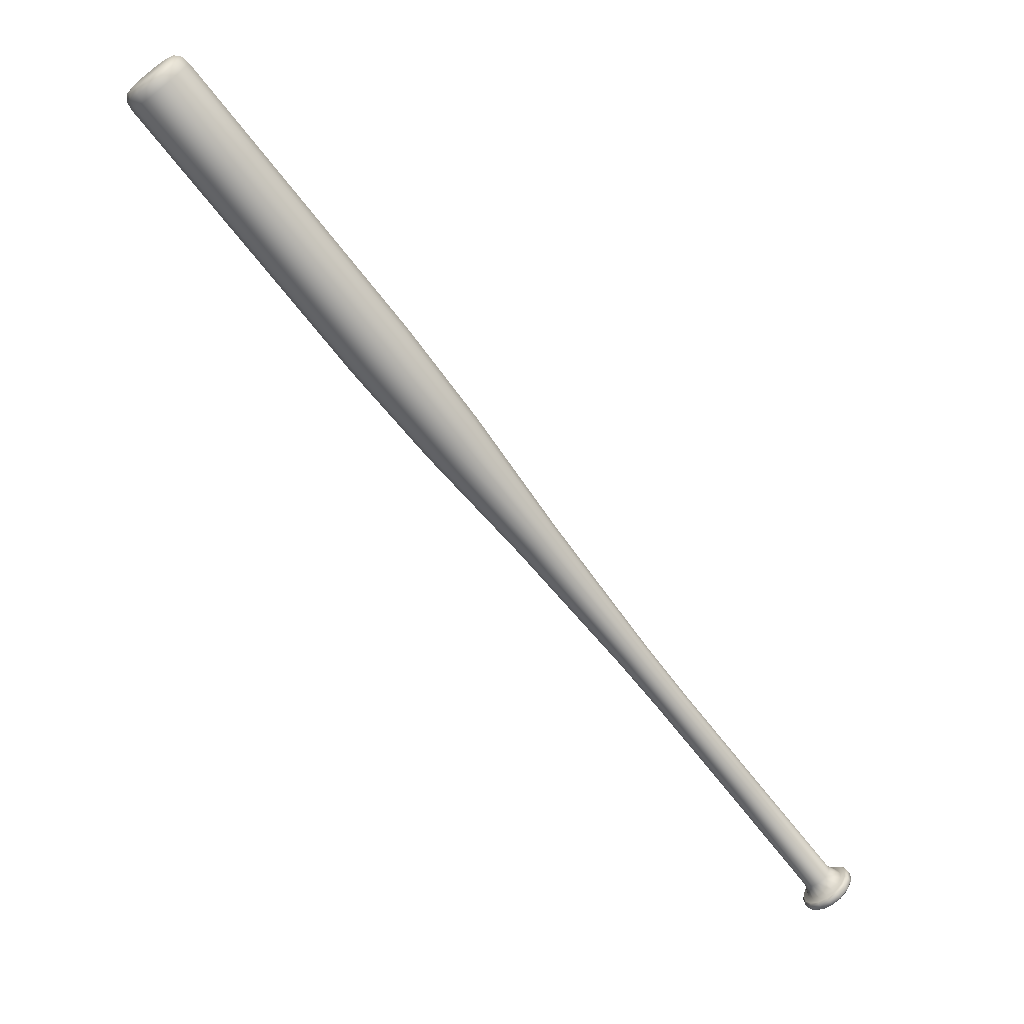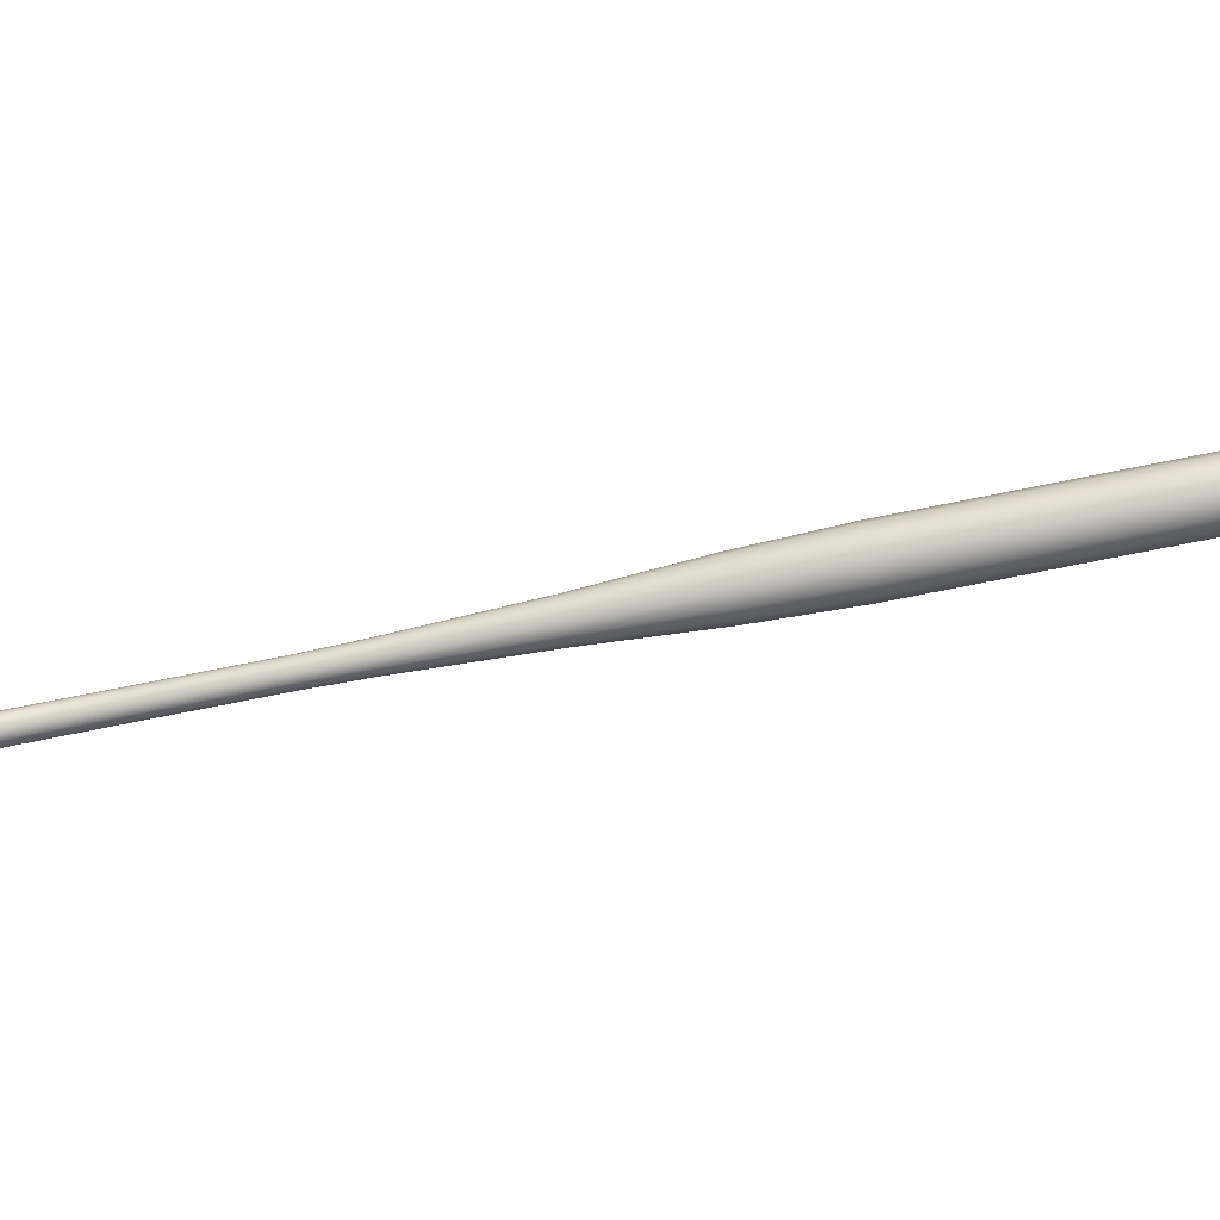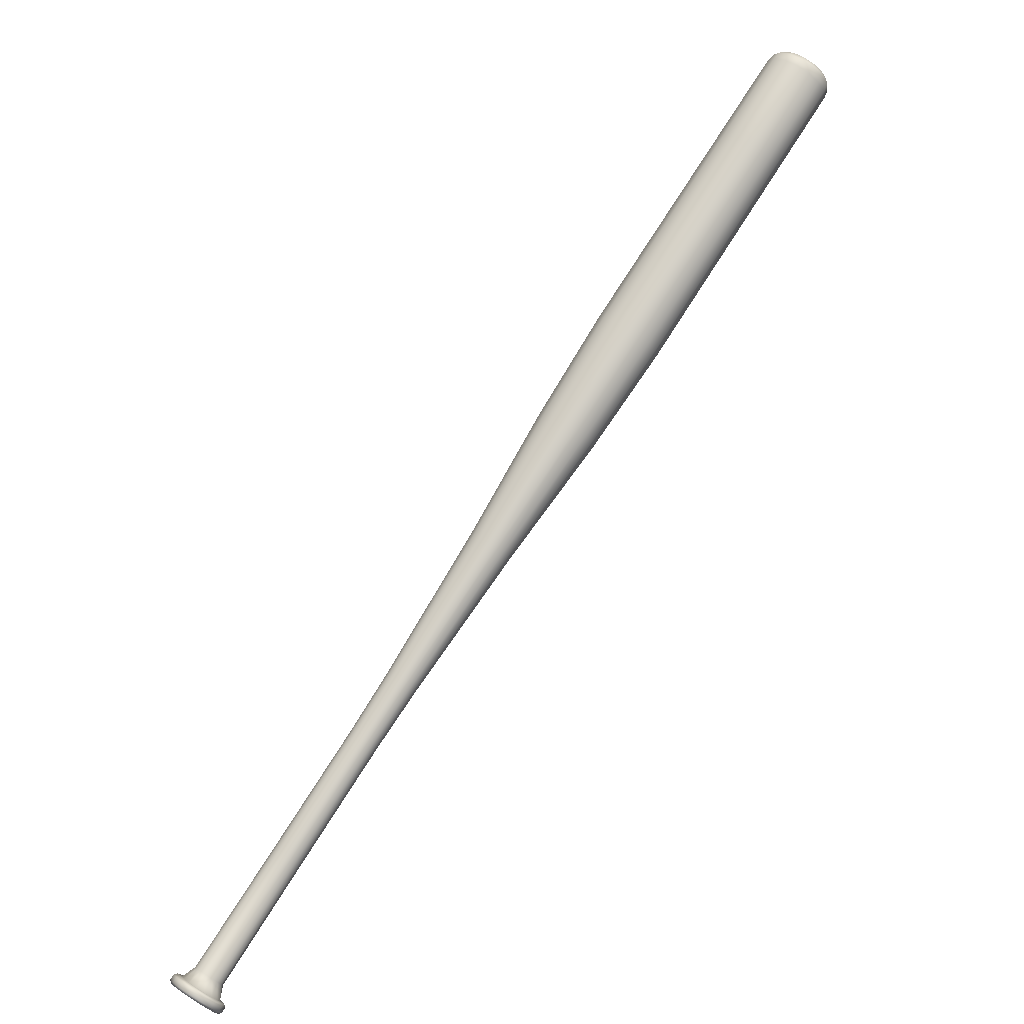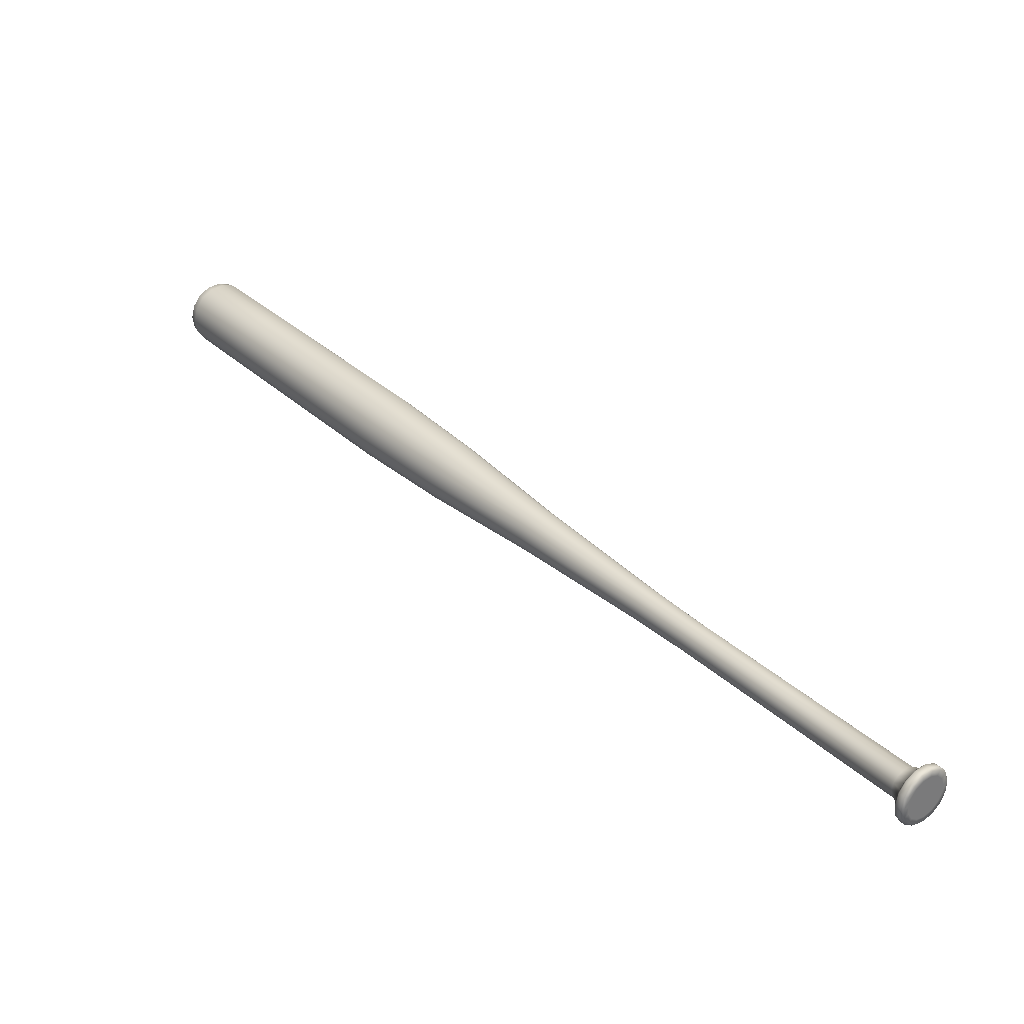
<metadata>
{"format":"obj","ext":"obj","renderer":"f3d","projection":"perspective","resolution":1024,"background":"white","views":[{"elev":31.8,"azim":-157.3,"up":"+Z"},{"elev":-44.7,"azim":-41.7,"up":"+Y"},{"elev":71.0,"azim":-108.5,"up":"+Y"},{"elev":-52.3,"azim":-165.7,"up":"+Z"}]}
</metadata>
<code>
g default
v -2.418 5.329 -0.4187
v -2.417 5.372 -0.4254
v -2.402 5.408 -0.4421
v -2.406 5.289 -0.4232
v -2.232 5.373 -0.5078
v -2.21 5.372 -0.438
v -2.206 5.341 -0.4372
v -2.227 5.331 -0.5067
v -2.251 5.41 -0.4979
v -2.224 5.399 -0.4307
v -2.279 5.436 -0.4786
v -2.244 5.418 -0.4166
v -2.312 5.446 -0.4533
v -2.269 5.425 -0.3981
v -2.344 5.438 -0.4264
v -2.292 5.419 -0.3784
v -2.37 5.413 -0.4025
v -2.311 5.401 -0.3609
v -2.385 5.377 -0.3858
v -2.322 5.375 -0.3487
v -2.387 5.334 -0.3791
v -2.323 5.344 -0.3438
v -2.374 5.294 -0.3836
v -2.314 5.314 -0.3471
v -2.35 5.262 -0.3986
v -2.297 5.29 -0.358
v -2.319 5.244 -0.4214
v -2.274 5.277 -0.3747
v -2.285 5.243 -0.448
v -2.249 5.276 -0.3943
v -2.256 5.259 -0.474
v -2.227 5.289 -0.4132
v -2.235 5.29 -0.4947
v -2.212 5.311 -0.4284
v -1.808 5.437 0.06679
v -1.613 5.469 0.3099
v -1.609 5.439 0.3107
v -1.804 5.407 0.06757
v -1.821 5.464 0.0739
v -1.626 5.496 0.317
v -1.841 5.483 0.08775
v -1.647 5.514 0.3309
v -1.865 5.489 0.1058
v -1.67 5.521 0.3489
v -1.888 5.484 0.1251
v -1.694 5.516 0.3682
v -1.907 5.466 0.1422
v -1.712 5.498 0.3854
v -1.917 5.44 0.1542
v -1.723 5.472 0.3973
v -1.918 5.41 0.159
v -1.724 5.442 0.4021
v -1.91 5.381 0.1558
v -1.715 5.413 0.3989
v -1.892 5.358 0.145
v -1.698 5.39 0.3882
v -1.87 5.345 0.1287
v -1.675 5.377 0.3718
v -1.846 5.344 0.1096
v -1.651 5.376 0.3528
v -1.825 5.356 0.09102
v -1.63 5.388 0.3341
v -1.81 5.378 0.07616
v -1.615 5.41 0.3193
v -1.418 5.501 0.553
v -1.414 5.471 0.5538
v -1.432 5.528 0.5601
v -1.452 5.546 0.574
v -1.476 5.553 0.592
v -1.499 5.547 0.6114
v -1.517 5.53 0.6285
v -1.528 5.504 0.6404
v -1.529 5.474 0.6452
v -1.52 5.444 0.642
v -1.503 5.421 0.6313
v -1.481 5.408 0.6149
v -1.457 5.408 0.5959
v -1.435 5.42 0.5772
v -1.42 5.442 0.5624
v -1.22 5.535 0.7925
v -1.215 5.502 0.7934
v -1.234 5.563 0.8002
v -1.256 5.583 0.8151
v -1.281 5.591 0.8346
v -1.306 5.585 0.8553
v -1.326 5.566 0.8738
v -1.338 5.538 0.8867
v -1.339 5.505 0.8918
v -1.329 5.474 0.8884
v -1.311 5.449 0.8768
v -1.287 5.435 0.8592
v -1.261 5.434 0.8387
v -1.238 5.447 0.8186
v -1.222 5.471 0.8026
v -0.717 5.622 1.374
v -0.7111 5.577 1.375
v -0.7368 5.662 1.384
v -0.7669 5.689 1.405
v -0.8023 5.699 1.432
v -0.8367 5.691 1.46
v -0.8642 5.665 1.486
v -0.8801 5.626 1.504
v -0.8816 5.581 1.511
v -0.8685 5.538 1.506
v -0.843 5.503 1.49
v -0.8095 5.484 1.466
v -0.7739 5.483 1.437
v -0.7423 5.501 1.41
v -0.72 5.534 1.388
v -0.2716 5.702 1.866
v -0.2635 5.64 1.868
v -0.2989 5.757 1.881
v -0.3404 5.795 1.909
v -0.3891 5.809 1.946
v -0.4365 5.797 1.986
v -0.4745 5.761 2.021
v -0.4964 5.708 2.046
v -0.4985 5.646 2.055
v -0.4804 5.586 2.049
v -0.4453 5.538 2.027
v -0.3991 5.512 1.993
v -0.35 5.511 1.954
v -0.3064 5.535 1.916
v -0.2757 5.581 1.885
v 0.08052 5.763 2.281
v 0.08959 5.693 2.282
v 0.05033 5.823 2.297
v 0.004159 5.865 2.328
v -0.0499 5.881 2.369
v -0.1025 5.868 2.413
v -0.1447 5.828 2.452
v -0.169 5.769 2.48
v -0.1713 5.7 2.49
v -0.1512 5.633 2.483
v -0.1122 5.581 2.459
v -0.06105 5.551 2.422
v -0.006503 5.55 2.378
v 0.042 5.577 2.336
v 0.07596 5.628 2.302
v 0.4206 5.818 2.705
v 0.4296 5.749 2.707
v 0.3904 5.879 2.721
v 0.3442 5.921 2.753
v 0.2901 5.937 2.794
v 0.2375 5.923 2.838
v 0.1954 5.884 2.877
v 0.171 5.824 2.904
v 0.1687 5.755 2.915
v 0.1888 5.689 2.908
v 0.2278 5.636 2.883
v 0.279 5.607 2.846
v 0.3335 5.606 2.803
v 0.382 5.633 2.76
v 0.416 5.683 2.726
v 0.7605 5.874 3.13
v 0.7696 5.805 3.131
v 0.7303 5.935 3.146
v 0.6842 5.976 3.177
v 0.6301 5.992 3.219
v 0.5775 5.979 3.262
v 0.5354 5.939 3.301
v 0.511 5.88 3.329
v 0.5087 5.811 3.34
v 0.5288 5.745 3.332
v 0.5678 5.692 3.308
v 0.619 5.663 3.271
v 0.6735 5.661 3.227
v 0.722 5.688 3.185
v 0.756 5.739 3.151
v 1.053 5.922 3.495
v 1.062 5.853 3.497
v 1.023 5.982 3.511
v 0.977 6.024 3.543
v 0.923 6.04 3.584
v 0.8704 6.027 3.628
v 0.8282 5.987 3.667
v 0.8038 5.928 3.694
v 0.8015 5.859 3.705
v 0.8216 5.793 3.698
v 0.8607 5.74 3.673
v 0.9118 5.711 3.636
v 0.9663 5.709 3.593
v 1.015 5.736 3.55
v 1.049 5.787 3.517
v 0.904 5.913 3.714
v 0.9026 5.873 3.72
v 0.9144 5.834 3.716
v 0.9182 5.948 3.698
v 1.074 5.924 3.533
v 1.083 5.858 3.535
v 1.045 5.982 3.548
v 1.001 6.022 3.578
v 0.9496 6.037 3.618
v 0.8993 6.024 3.66
v 0.8592 5.986 3.697
v 0.836 5.93 3.723
v 0.8338 5.864 3.733
v 0.8529 5.8 3.726
v 0.8901 5.75 3.703
v 0.9389 5.722 3.667
v 0.991 5.721 3.626
v 1.037 5.747 3.585
v 1.07 5.795 3.553
v 1.073 5.92 3.567
v 1.08 5.863 3.568
v 1.05 5.909 3.598
v 1.055 5.869 3.599
v 1.048 5.969 3.58
v 1.032 5.945 3.607
v 1.01 6.003 3.606
v 1.005 5.969 3.625
v 0.9665 6.016 3.639
v 0.9735 5.978 3.65
v 0.9236 6.005 3.675
v 0.9428 5.971 3.675
v 0.8892 5.973 3.707
v 0.8694 5.925 3.729
v 0.8675 5.868 3.738
v 0.8838 5.814 3.732
v 0.9156 5.771 3.712
v 0.9371 5.803 3.702
v 0.9574 5.747 3.682
v 0.967 5.786 3.68
v 1.002 5.746 3.646
v 0.9989 5.785 3.654
v 1.041 5.768 3.612
v 1.027 5.801 3.63
v 1.069 5.81 3.584
v 1.047 5.83 3.61
v 1.049 5.839 3.608
v -2.205 5.325 -0.5378
v -2.223 5.322 -0.5598
v -2.23 5.379 -0.5613
v -2.213 5.382 -0.5393
v -2.216 5.27 -0.5216
v -2.234 5.268 -0.5436
v -2.245 5.228 -0.4935
v -2.262 5.225 -0.5155
v -2.285 5.206 -0.4583
v -2.302 5.203 -0.4803
v -2.33 5.207 -0.4222
v -2.348 5.204 -0.4442
v -2.373 5.231 -0.3914
v -2.39 5.229 -0.4134
v -2.405 5.275 -0.3711
v -2.423 5.272 -0.3931
v -2.422 5.33 -0.365
v -2.439 5.327 -0.387
v -2.42 5.387 -0.374
v -2.437 5.385 -0.396
v -2.4 5.437 -0.3967
v -2.417 5.434 -0.4187
v -2.365 5.47 -0.4291
v -2.382 5.467 -0.4511
v -2.321 5.481 -0.4655
v -2.339 5.478 -0.4875
v -2.276 5.468 -0.4997
v -2.294 5.465 -0.5217
v -2.238 5.433 -0.5259
v -2.255 5.43 -0.5478
v -2.207 5.327 -0.522
v -2.214 5.38 -0.5234
v -2.217 5.277 -0.5072
v -2.243 5.239 -0.4813
v -2.28 5.218 -0.449
v -2.322 5.219 -0.4159
v -2.361 5.242 -0.3876
v -2.391 5.282 -0.3689
v -2.406 5.332 -0.3633
v -2.404 5.385 -0.3716
v -2.386 5.43 -0.3924
v -2.353 5.46 -0.4222
v -2.313 5.471 -0.4556
v -2.272 5.458 -0.487
v -2.237 5.427 -0.511
v -2.264 5.368 -0.5474
v -2.246 5.375 -0.563
v -2.239 5.322 -0.5616
v -2.258 5.325 -0.5463
v -2.282 5.405 -0.5375
v -2.269 5.421 -0.5506
v -2.311 5.431 -0.5182
v -2.304 5.453 -0.5266
v -2.344 5.44 -0.4929
v -2.345 5.465 -0.4952
v -2.376 5.432 -0.466
v -2.385 5.455 -0.4618
v -2.417 5.425 -0.432
v -2.436 5.38 -0.4113
v -2.438 5.327 -0.4029
v -2.422 5.277 -0.4085
v -2.382 5.256 -0.4382
v -2.393 5.237 -0.4272
v -2.351 5.238 -0.461
v -2.353 5.214 -0.4555
v -2.317 5.238 -0.4876
v -2.312 5.213 -0.4886
v -2.287 5.254 -0.5136
v -2.275 5.234 -0.5209
v -2.267 5.285 -0.5343
v -2.249 5.272 -0.5468
g Bate1
f 1 2 3
f 3 4 1
f 5 6 7
f 7 8 5
f 9 10 6
f 6 5 9
f 11 12 10
f 10 9 11
f 13 14 12
f 12 11 13
f 15 16 14
f 14 13 15
f 17 18 16
f 16 15 17
f 19 20 18
f 18 17 19
f 21 22 20
f 20 19 21
f 23 24 22
f 22 21 23
f 25 26 24
f 24 23 25
f 27 28 26
f 26 25 27
f 29 30 28
f 28 27 29
f 31 32 30
f 30 29 31
f 33 34 32
f 32 31 33
f 8 7 34
f 34 33 8
f 35 36 37
f 37 38 35
f 39 40 36
f 36 35 39
f 41 42 40
f 40 39 41
f 43 44 42
f 42 41 43
f 45 46 44
f 44 43 45
f 47 48 46
f 46 45 47
f 49 50 48
f 48 47 49
f 51 52 50
f 50 49 51
f 53 54 52
f 52 51 53
f 55 56 54
f 54 53 55
f 57 58 56
f 56 55 57
f 59 60 58
f 58 57 59
f 61 62 60
f 60 59 61
f 63 64 62
f 62 61 63
f 38 37 64
f 64 63 38
f 36 65 66
f 66 37 36
f 40 67 65
f 65 36 40
f 42 68 67
f 67 40 42
f 44 69 68
f 68 42 44
f 46 70 69
f 69 44 46
f 48 71 70
f 70 46 48
f 50 72 71
f 71 48 50
f 52 73 72
f 72 50 52
f 54 74 73
f 73 52 54
f 56 75 74
f 74 54 56
f 58 76 75
f 75 56 58
f 60 77 76
f 76 58 60
f 62 78 77
f 77 60 62
f 64 79 78
f 78 62 64
f 37 66 79
f 79 64 37
f 65 80 81
f 81 66 65
f 67 82 80
f 80 65 67
f 68 83 82
f 82 67 68
f 69 84 83
f 83 68 69
f 70 85 84
f 84 69 70
f 71 86 85
f 85 70 71
f 72 87 86
f 86 71 72
f 73 88 87
f 87 72 73
f 74 89 88
f 88 73 74
f 75 90 89
f 89 74 75
f 76 91 90
f 90 75 76
f 77 92 91
f 91 76 77
f 78 93 92
f 92 77 78
f 79 94 93
f 93 78 79
f 66 81 94
f 94 79 66
f 80 95 96
f 96 81 80
f 82 97 95
f 95 80 82
f 83 98 97
f 97 82 83
f 84 99 98
f 98 83 84
f 85 100 99
f 99 84 85
f 86 101 100
f 100 85 86
f 87 102 101
f 101 86 87
f 88 103 102
f 102 87 88
f 89 104 103
f 103 88 89
f 90 105 104
f 104 89 90
f 91 106 105
f 105 90 91
f 92 107 106
f 106 91 92
f 93 108 107
f 107 92 93
f 94 109 108
f 108 93 94
f 81 96 109
f 109 94 81
f 95 110 111
f 111 96 95
f 97 112 110
f 110 95 97
f 98 113 112
f 112 97 98
f 99 114 113
f 113 98 99
f 100 115 114
f 114 99 100
f 101 116 115
f 115 100 101
f 102 117 116
f 116 101 102
f 103 118 117
f 117 102 103
f 104 119 118
f 118 103 104
f 105 120 119
f 119 104 105
f 106 121 120
f 120 105 106
f 107 122 121
f 121 106 107
f 108 123 122
f 122 107 108
f 109 124 123
f 123 108 109
f 96 111 124
f 124 109 96
f 110 125 126
f 126 111 110
f 112 127 125
f 125 110 112
f 113 128 127
f 127 112 113
f 114 129 128
f 128 113 114
f 115 130 129
f 129 114 115
f 116 131 130
f 130 115 116
f 117 132 131
f 131 116 117
f 118 133 132
f 132 117 118
f 119 134 133
f 133 118 119
f 120 135 134
f 134 119 120
f 121 136 135
f 135 120 121
f 122 137 136
f 136 121 122
f 123 138 137
f 137 122 123
f 124 139 138
f 138 123 124
f 111 126 139
f 139 124 111
f 125 140 141
f 141 126 125
f 127 142 140
f 140 125 127
f 128 143 142
f 142 127 128
f 129 144 143
f 143 128 129
f 130 145 144
f 144 129 130
f 131 146 145
f 145 130 131
f 132 147 146
f 146 131 132
f 133 148 147
f 147 132 133
f 134 149 148
f 148 133 134
f 135 150 149
f 149 134 135
f 136 151 150
f 150 135 136
f 137 152 151
f 151 136 137
f 138 153 152
f 152 137 138
f 139 154 153
f 153 138 139
f 126 141 154
f 154 139 126
f 140 155 156
f 156 141 140
f 142 157 155
f 155 140 142
f 143 158 157
f 157 142 143
f 144 159 158
f 158 143 144
f 145 160 159
f 159 144 145
f 146 161 160
f 160 145 146
f 147 162 161
f 161 146 147
f 148 163 162
f 162 147 148
f 149 164 163
f 163 148 149
f 150 165 164
f 164 149 150
f 151 166 165
f 165 150 151
f 152 167 166
f 166 151 152
f 153 168 167
f 167 152 153
f 154 169 168
f 168 153 154
f 141 156 169
f 169 154 141
f 155 170 171
f 171 156 155
f 157 172 170
f 170 155 157
f 158 173 172
f 172 157 158
f 159 174 173
f 173 158 159
f 160 175 174
f 174 159 160
f 161 176 175
f 175 160 161
f 162 177 176
f 176 161 162
f 163 178 177
f 177 162 163
f 164 179 178
f 178 163 164
f 165 180 179
f 179 164 165
f 166 181 180
f 180 165 166
f 167 182 181
f 181 166 167
f 168 183 182
f 182 167 168
f 169 184 183
f 183 168 169
f 156 171 184
f 184 169 156
f 185 186 187
f 187 188 185
f 35 38 7
f 7 6 35
f 39 35 6
f 6 10 39
f 41 39 10
f 10 12 41
f 43 41 12
f 12 14 43
f 45 43 14
f 14 16 45
f 47 45 16
f 16 18 47
f 49 47 18
f 18 20 49
f 51 49 20
f 20 22 51
f 53 51 22
f 22 24 53
f 55 53 24
f 24 26 55
f 57 55 26
f 26 28 57
f 59 57 28
f 28 30 59
f 61 59 30
f 30 32 61
f 63 61 32
f 32 34 63
f 38 63 34
f 34 7 38
f 189 190 171
f 171 170 189
f 191 189 170
f 170 172 191
f 192 191 172
f 172 173 192
f 193 192 173
f 173 174 193
f 194 193 174
f 174 175 194
f 195 194 175
f 175 176 195
f 196 195 176
f 176 177 196
f 197 196 177
f 177 178 197
f 198 197 178
f 178 179 198
f 199 198 179
f 179 180 199
f 200 199 180
f 180 181 200
f 201 200 181
f 181 182 201
f 202 201 182
f 182 183 202
f 203 202 183
f 183 184 203
f 190 203 184
f 184 171 190
f 204 205 190
f 190 189 204
f 206 207 205
f 205 204 206
f 208 204 189
f 189 191 208
f 209 206 204
f 204 208 209
f 210 208 191
f 191 192 210
f 211 209 208
f 208 210 211
f 212 210 192
f 192 193 212
f 213 211 210
f 210 212 213
f 214 212 193
f 193 194 214
f 215 213 212
f 212 214 215
f 216 214 194
f 194 195 216
f 188 215 214
f 214 216 188
f 217 216 195
f 195 196 217
f 185 188 216
f 216 217 185
f 218 217 196
f 196 197 218
f 186 185 217
f 217 218 186
f 219 218 197
f 197 198 219
f 187 186 218
f 218 219 187
f 220 219 198
f 198 199 220
f 221 187 219
f 219 220 221
f 222 220 199
f 199 200 222
f 223 221 220
f 220 222 223
f 224 222 200
f 200 201 224
f 225 223 222
f 222 224 225
f 226 224 201
f 201 202 226
f 227 225 224
f 224 226 227
f 228 226 202
f 202 203 228
f 229 227 226
f 226 228 229
f 205 228 203
f 203 190 205
f 205 207 230
f 205 230 229
f 205 229 228
f 221 215 188
f 188 187 221
f 223 213 215
f 215 221 223
f 225 211 213
f 213 223 225
f 227 209 211
f 211 225 227
f 229 230 206
f 229 206 209
f 227 229 209
f 230 207 206
f 231 232 233
f 233 234 231
f 235 236 232
f 232 231 235
f 237 238 236
f 236 235 237
f 239 240 238
f 238 237 239
f 241 242 240
f 240 239 241
f 243 244 242
f 242 241 243
f 245 246 244
f 244 243 245
f 247 248 246
f 246 245 247
f 249 250 248
f 248 247 249
f 251 252 250
f 250 249 251
f 253 254 252
f 252 251 253
f 255 256 254
f 254 253 255
f 257 258 256
f 256 255 257
f 259 260 258
f 258 257 259
f 234 233 260
f 260 259 234
f 8 261 262
f 262 5 8
f 33 263 261
f 261 8 33
f 31 264 263
f 263 33 31
f 29 265 264
f 264 31 29
f 27 266 265
f 265 29 27
f 25 267 266
f 266 27 25
f 23 268 267
f 267 25 23
f 21 269 268
f 268 23 21
f 19 270 269
f 269 21 19
f 17 271 270
f 270 19 17
f 15 272 271
f 271 17 15
f 13 273 272
f 272 15 13
f 11 274 273
f 273 13 11
f 9 275 274
f 274 11 9
f 5 262 275
f 275 9 5
f 276 277 278
f 278 279 276
f 280 281 277
f 277 276 280
f 282 283 281
f 281 280 282
f 284 285 283
f 283 282 284
f 286 287 285
f 285 284 286
f 3 288 287
f 287 286 3
f 2 289 288
f 288 3 2
f 1 290 289
f 289 2 1
f 4 291 290
f 290 1 4
f 292 293 291
f 291 4 292
f 294 295 293
f 293 292 294
f 296 297 295
f 295 294 296
f 298 299 297
f 297 296 298
f 300 301 299
f 299 298 300
f 279 278 301
f 301 300 279
f 286 292 4
f 4 3 286
f 284 294 292
f 292 286 284
f 282 296 294
f 294 284 282
f 280 298 296
f 296 282 280
f 276 300 298
f 298 280 276
f 276 279 300
f 262 261 231
f 231 234 262
f 261 263 235
f 235 231 261
f 263 264 237
f 237 235 263
f 264 265 239
f 239 237 264
f 265 266 241
f 241 239 265
f 266 267 243
f 243 241 266
f 267 268 245
f 245 243 267
f 268 269 247
f 247 245 268
f 269 270 249
f 249 247 269
f 270 271 251
f 251 249 270
f 271 272 253
f 253 251 271
f 272 273 255
f 255 253 272
f 273 274 257
f 257 255 273
f 274 275 259
f 259 257 274
f 275 262 234
f 234 259 275
f 278 277 233
f 233 232 278
f 277 281 260
f 260 233 277
f 281 283 258
f 258 260 281
f 283 285 256
f 256 258 283
f 285 287 254
f 254 256 285
f 287 288 252
f 252 254 287
f 288 289 250
f 250 252 288
f 289 290 248
f 248 250 289
f 290 291 246
f 246 248 290
f 291 293 244
f 244 246 291
f 293 295 242
f 242 244 293
f 295 297 240
f 240 242 295
f 297 299 238
f 238 240 297
f 299 301 236
f 236 238 299
f 301 278 232
f 232 236 301

</code>
